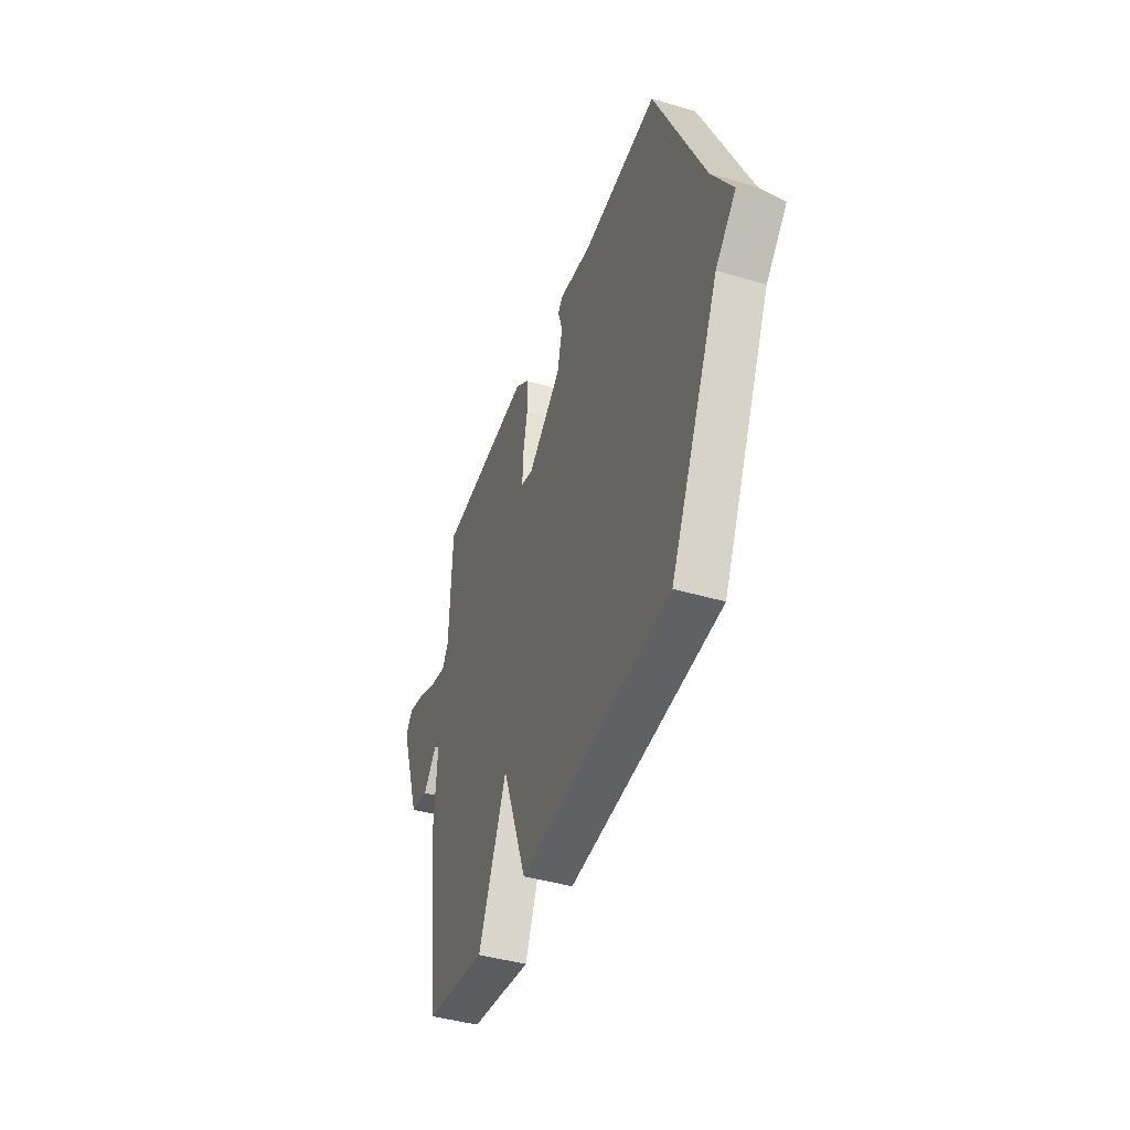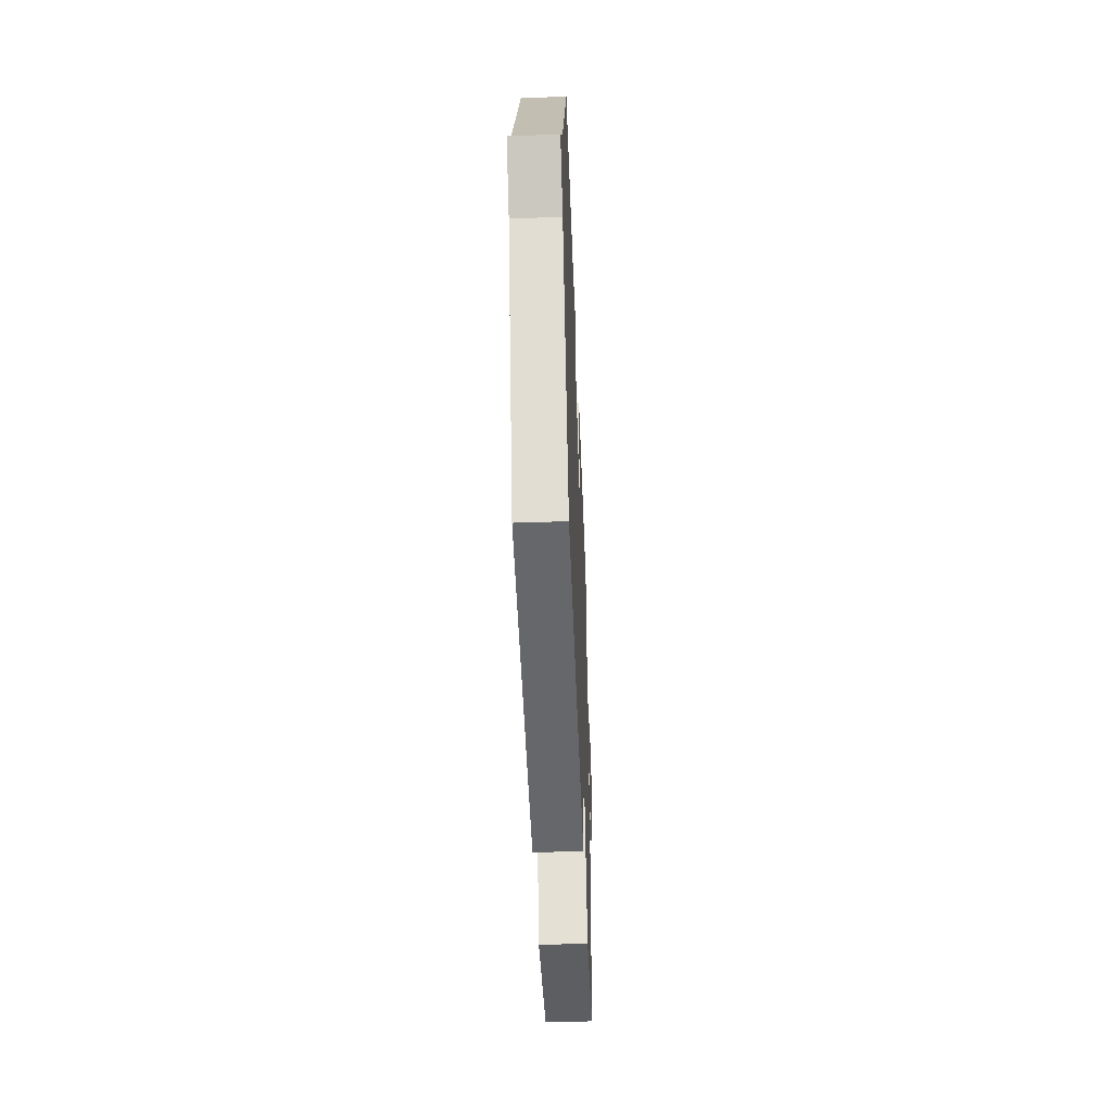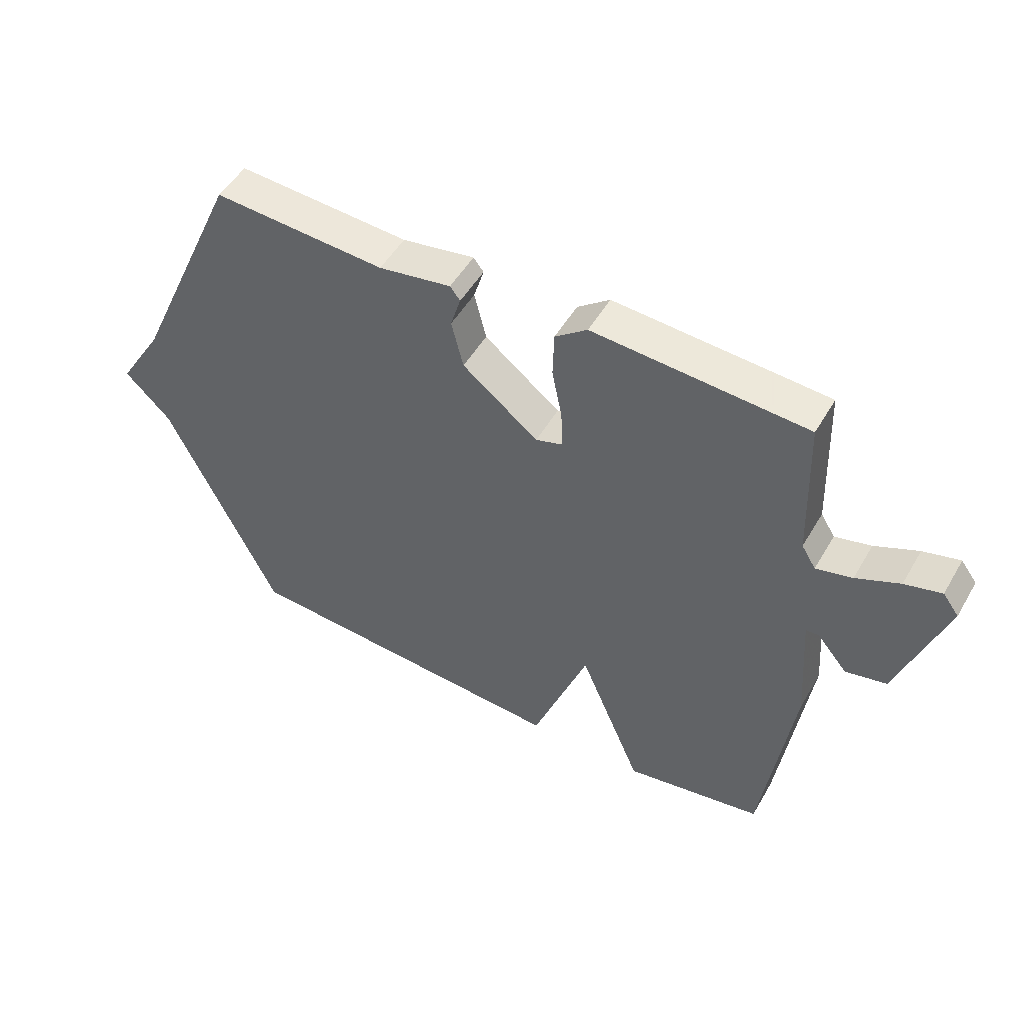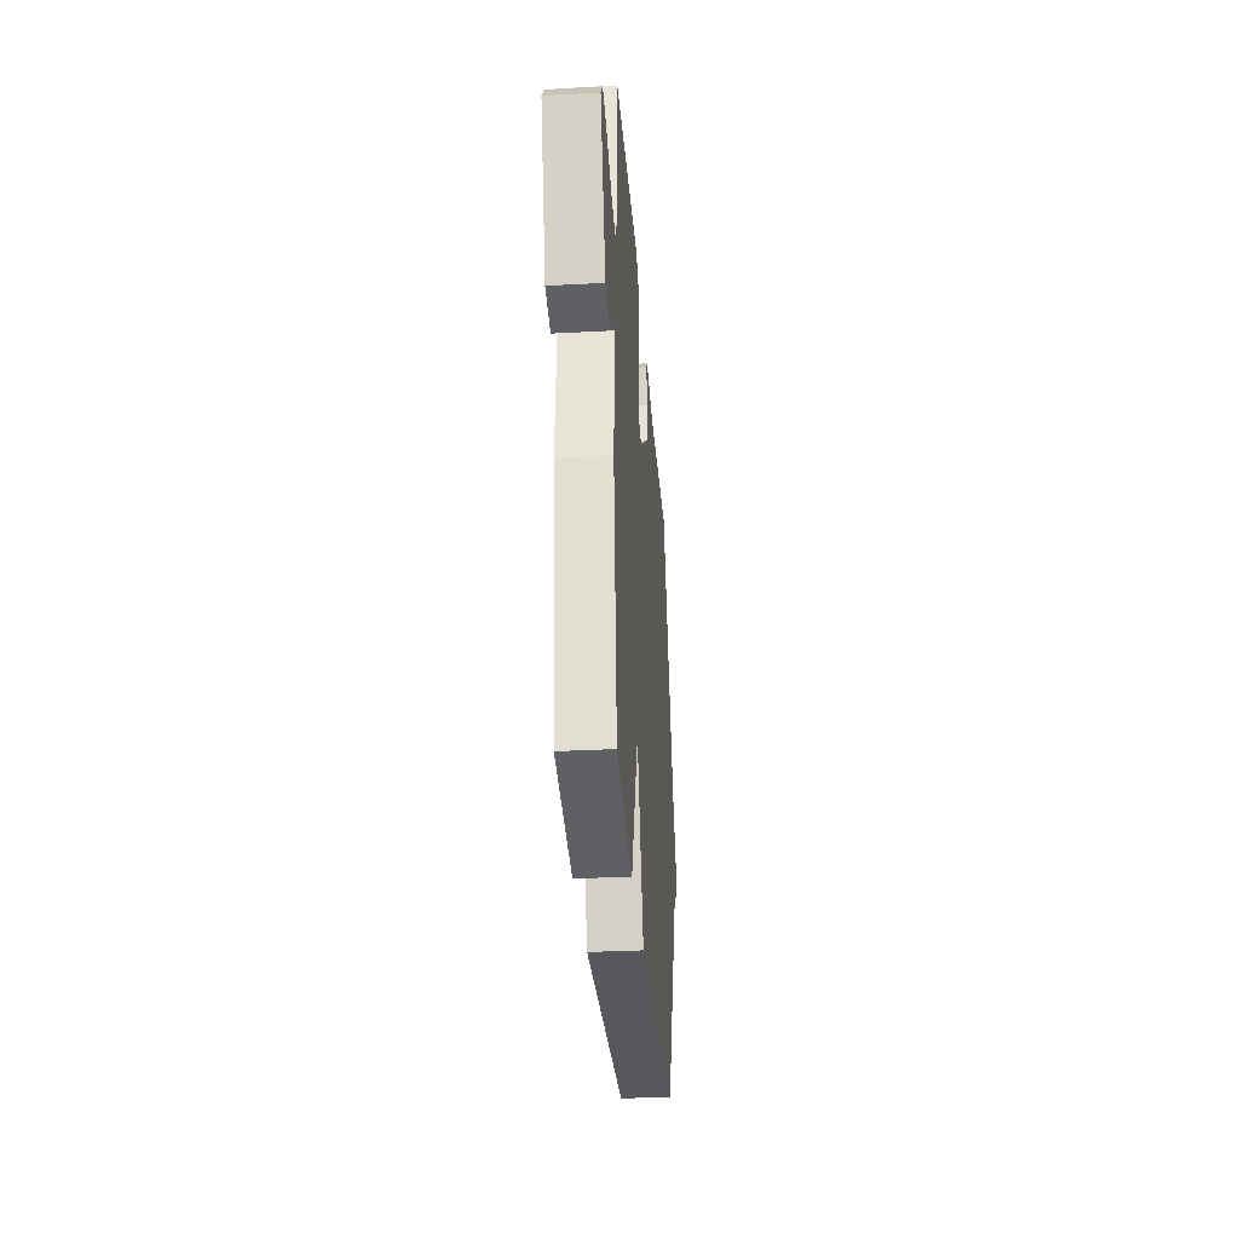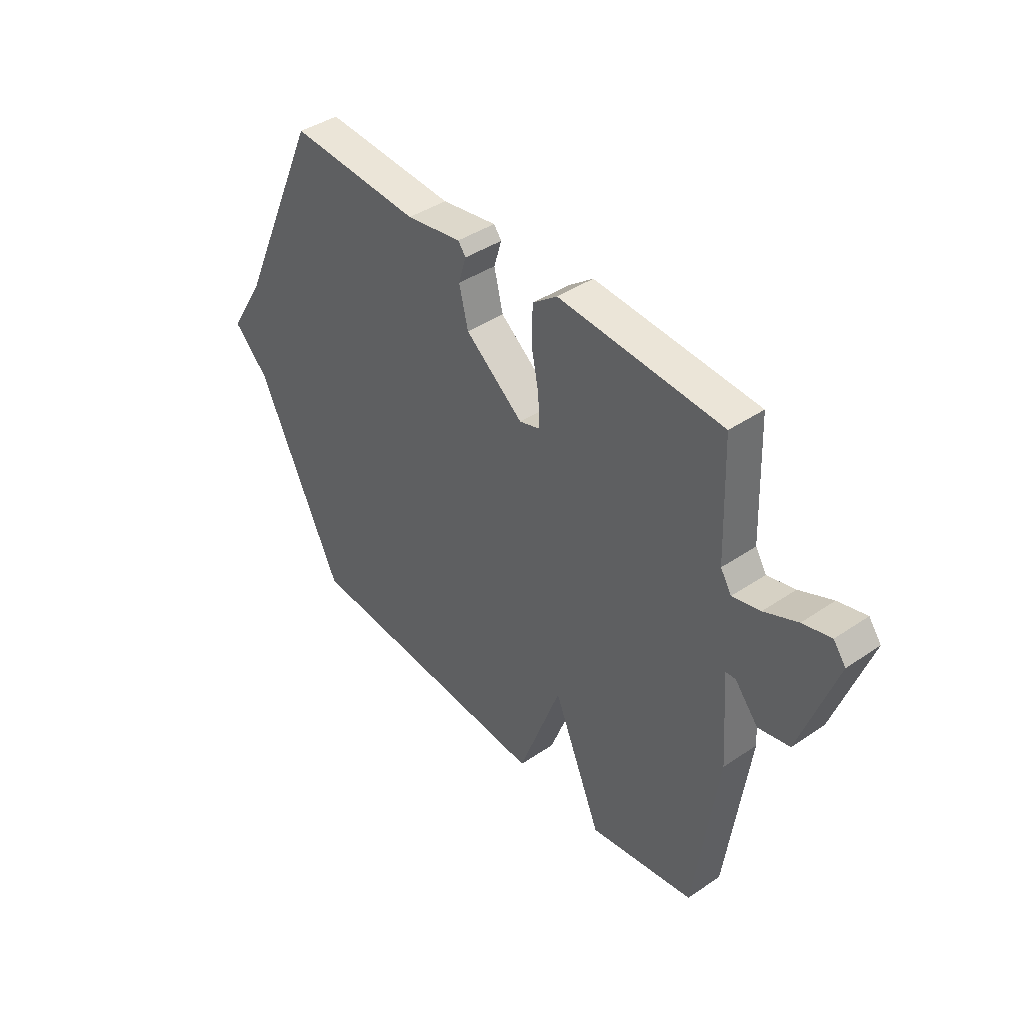
<metadata>
{"format":"obj","ext":"obj","renderer":"f3d","projection":"perspective","resolution":1024,"background":"white","views":[{"elev":-43.3,"azim":-109.2,"up":"+Z"},{"elev":-48.2,"azim":-87.8,"up":"+Z"},{"elev":50.3,"azim":29.3,"up":"+Z"},{"elev":-32.6,"azim":94.3,"up":"+Z"},{"elev":41.2,"azim":50.5,"up":"+Z"}]}
</metadata>
<code>
v -0.5 0.07 -0.5
v -0.686 0.07 -0.112
v -0.763 0.07 -0.036
v -0.686 0.07 0.088
v -0.5 0.07 0.5
v -0.211 0.07 0.481
v -0.089 0.07 0.501
v -0.072 0.07 0.479
v -0.089 0.07 0.423
v -0.069 0.07 0.342
v 0.059 0.07 0.241
v 0.104 0.07 0.255
v 0.102 0.07 0.32
v 0.085 0.07 0.405
v 0.087 0.07 0.483
v 0.141 0.07 0.524
v 0.5 0.07 0.5
v 0.509 0.07 0.253
v 0.533 0.07 0.214
v 0.594 0.07 0.229
v 0.667 0.07 0.261
v 0.729 0.07 0.277
v 0.756 0.07 0.241
v 0.678 0.07 0.017
v 0.609 0.07 0.002
v 0.558 0.07 0.063
v 0.536 0.07 0.062
v 0.55 0.07 -0.135
v 0.5 0.07 -0.5
v 0.267 0.07 -0.539
v 0.161 0.07 -0.287
v 0.067 0.07 -0.539
v -0.5 0 -0.5
v -0.686 0 -0.112
v -0.763 0 -0.036
v -0.686 0 0.088
v -0.5 0 0.5
v -0.211 0 0.481
v -0.089 0 0.501
v -0.072 0 0.479
v -0.089 0 0.423
v -0.069 0 0.342
v 0.059 0 0.241
v 0.104 0 0.255
v 0.102 0 0.32
v 0.085 0 0.405
v 0.087 0 0.483
v 0.141 0 0.524
v 0.5 0 0.5
v 0.509 0 0.253
v 0.533 0 0.214
v 0.594 0 0.229
v 0.667 0 0.261
v 0.729 0 0.277
v 0.756 0 0.241
v 0.678 0 0.017
v 0.609 0 0.002
v 0.558 0 0.063
v 0.536 0 0.062
v 0.55 0 -0.135
v 0.5 0 -0.5
v 0.267 0 -0.539
v 0.161 0 -0.287
v 0.067 0 -0.539
f 31 32 1 2
f 29 30 31
f 28 29 31
f 27 28 31
f 2 3 4
f 31 2 4
f 27 31 4
f 26 27 4
f 24 25 26
f 23 24 26
f 22 23 26
f 21 22 26
f 20 21 26
f 19 20 26
f 18 19 26 4
f 16 17 18
f 15 16 18
f 14 15 18
f 13 14 18
f 12 13 18
f 11 12 18
f 11 18 4
f 10 11 4 5
f 9 10 5 6
f 6 7 8 9
f 34 33 64 63
f 63 62 61
f 63 61 60
f 63 60 59
f 36 35 34
f 36 34 63
f 36 63 59
f 36 59 58
f 58 57 56
f 58 56 55
f 58 55 54
f 58 54 53
f 58 53 52
f 58 52 51
f 36 58 51 50
f 50 49 48
f 50 48 47
f 50 47 46
f 50 46 45
f 50 45 44
f 50 44 43
f 36 50 43
f 37 36 43 42
f 38 37 42 41
f 41 40 39 38
f 1 33 34 2
f 2 34 35 3
f 3 35 36 4
f 4 36 37 5
f 5 37 38 6
f 6 38 39 7
f 7 39 40 8
f 8 40 41 9
f 9 41 42 10
f 10 42 43 11
f 11 43 44 12
f 12 44 45 13
f 13 45 46 14
f 14 46 47 15
f 15 47 48 16
f 16 48 49 17
f 17 49 50 18
f 18 50 51 19
f 19 51 52 20
f 20 52 53 21
f 21 53 54 22
f 22 54 55 23
f 23 55 56 24
f 24 56 57 25
f 25 57 58 26
f 26 58 59 27
f 27 59 60 28
f 28 60 61 29
f 29 61 62 30
f 30 62 63 31
f 31 63 64 32
f 32 64 33 1

</code>
